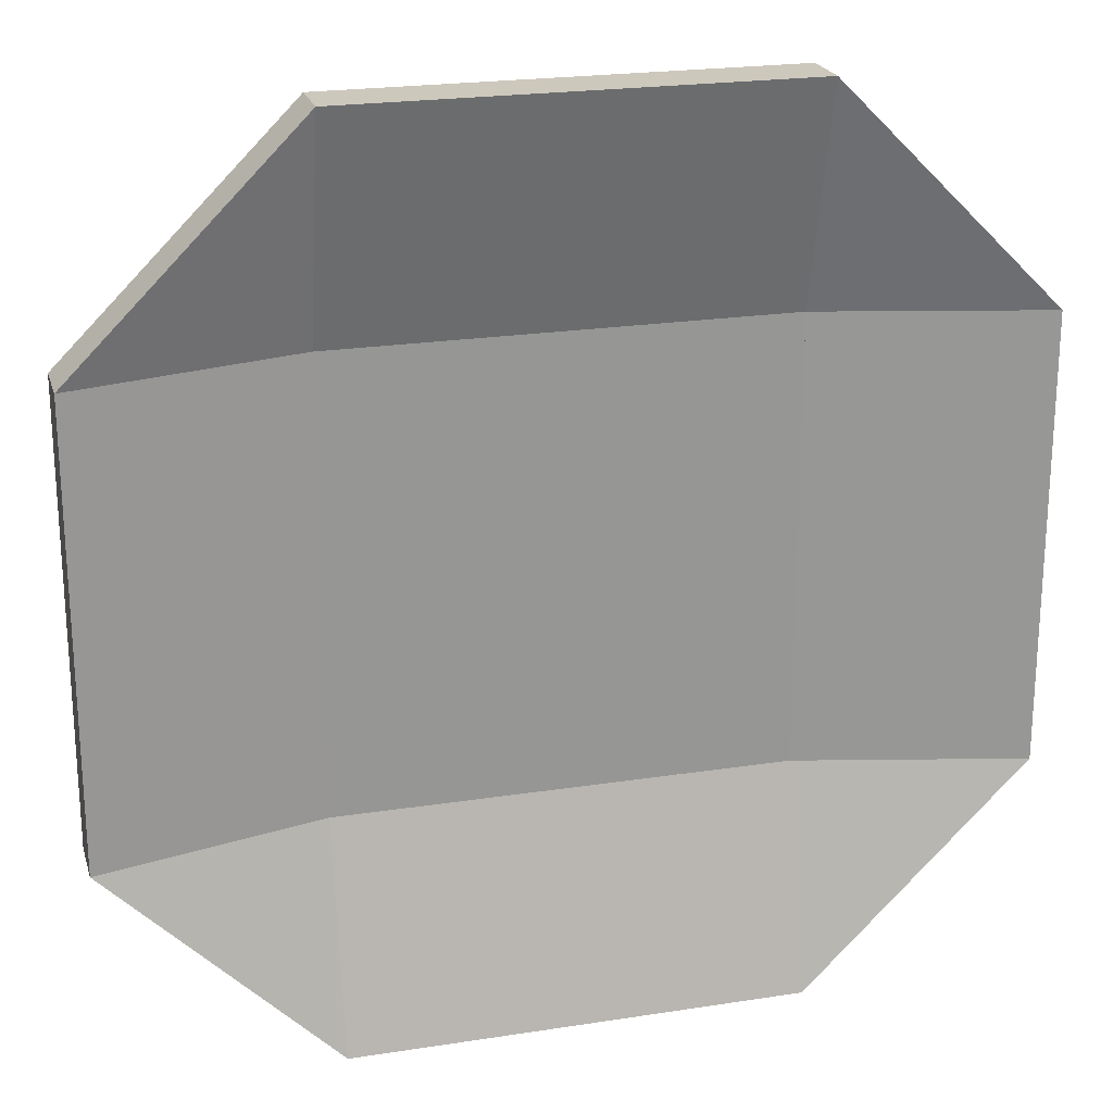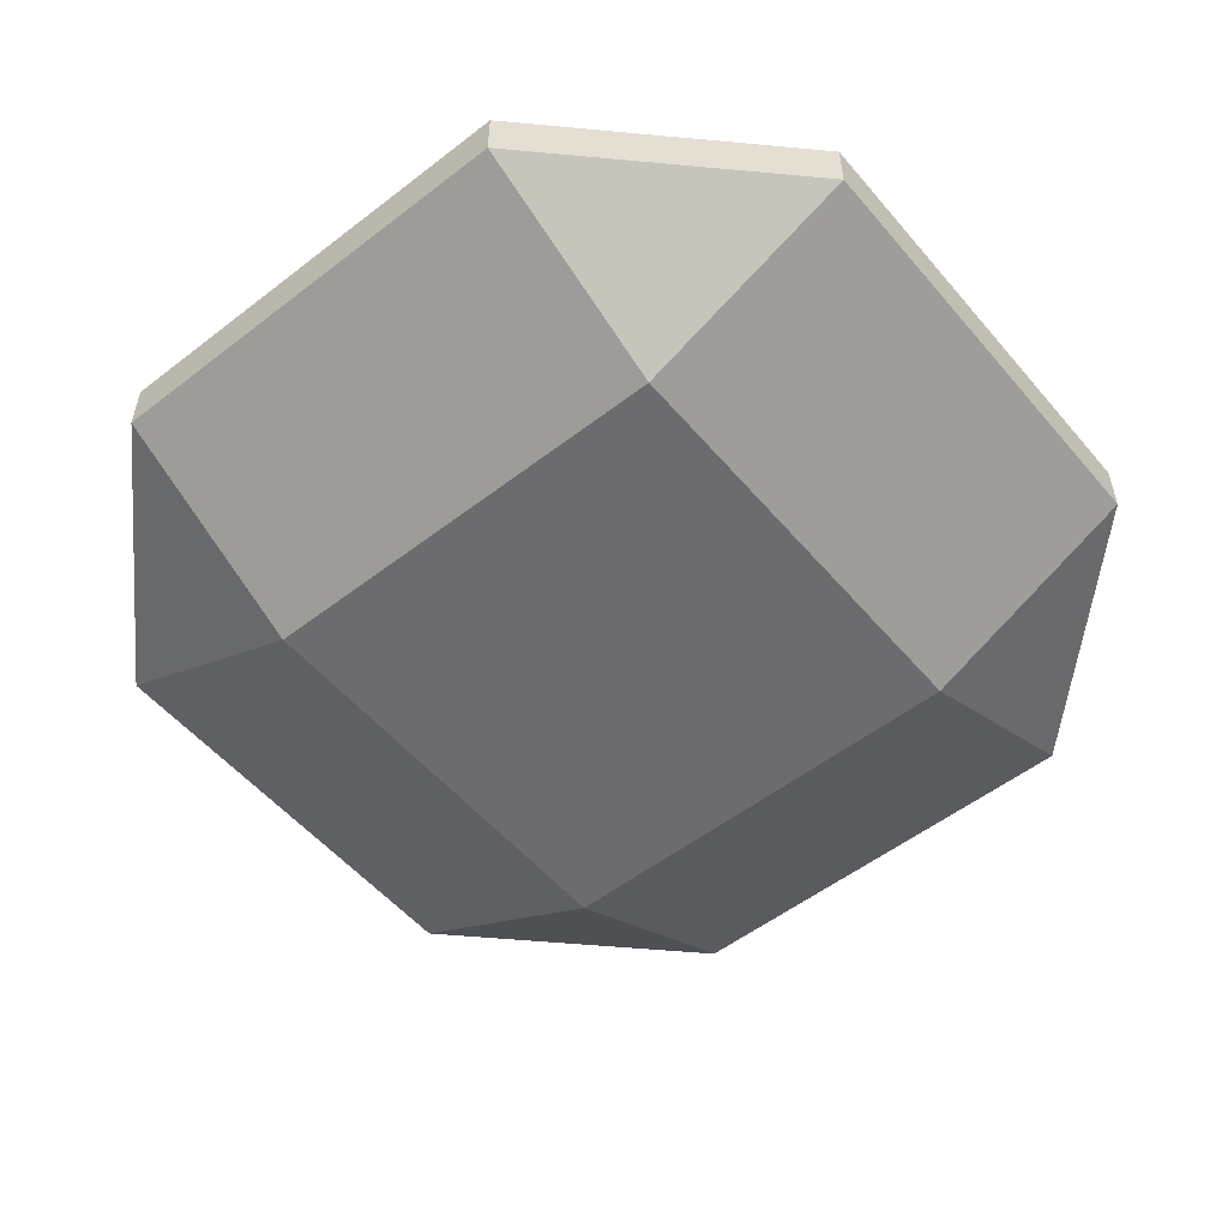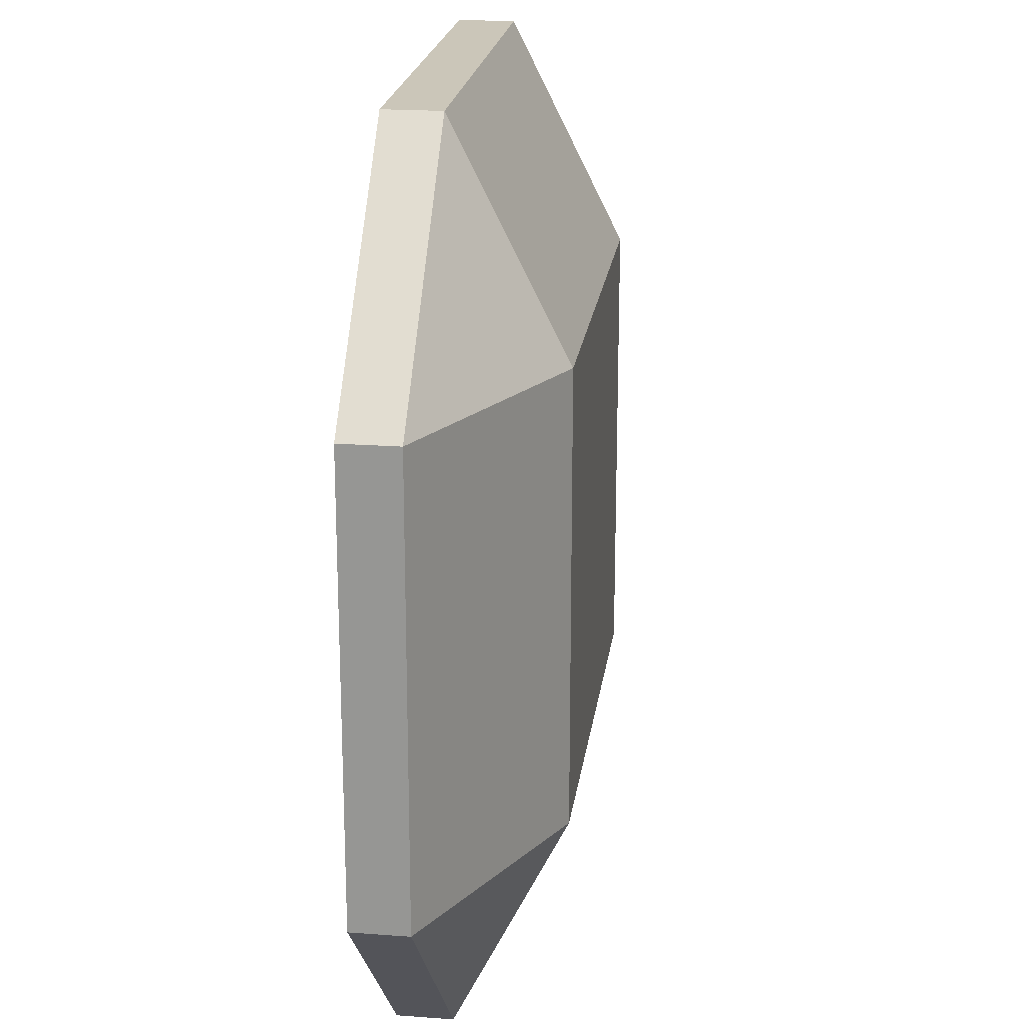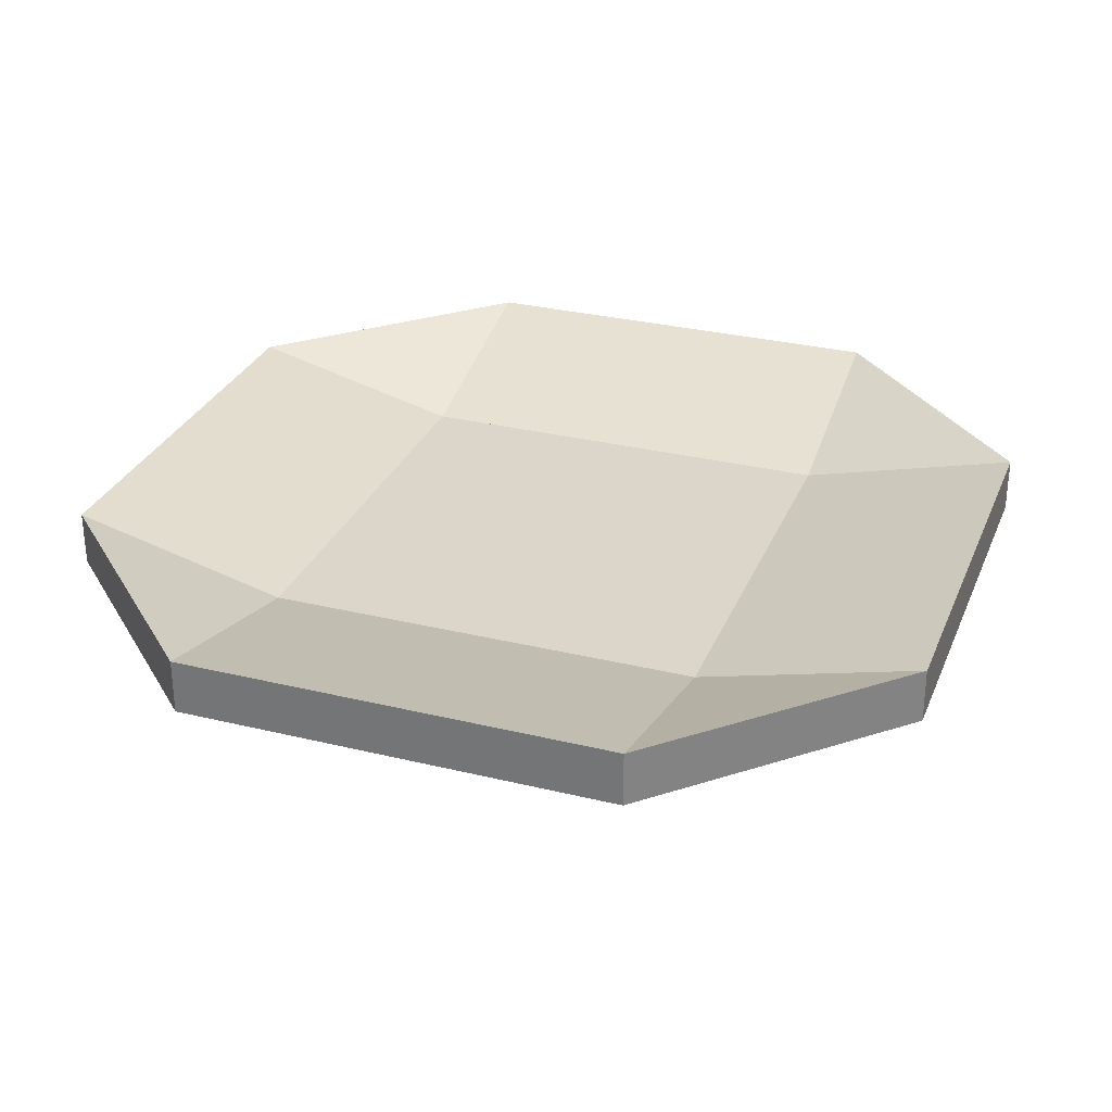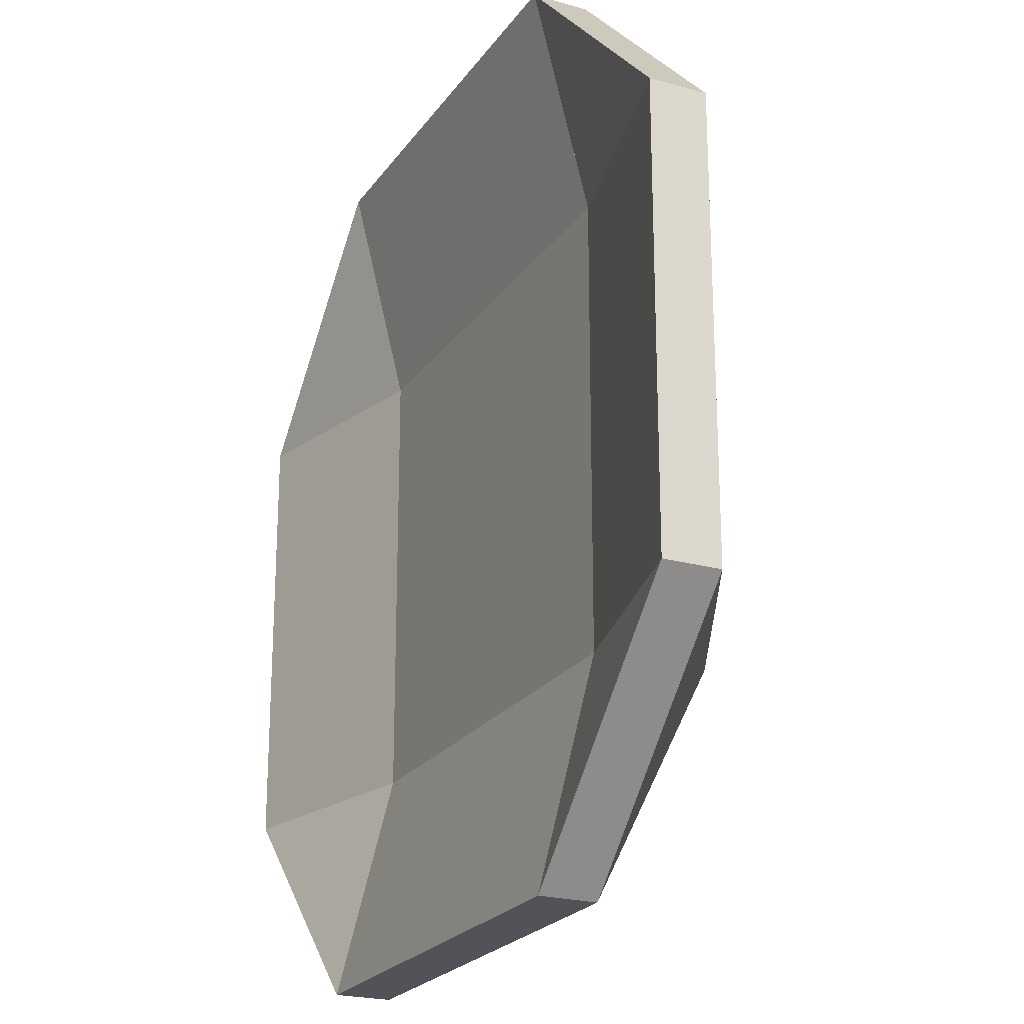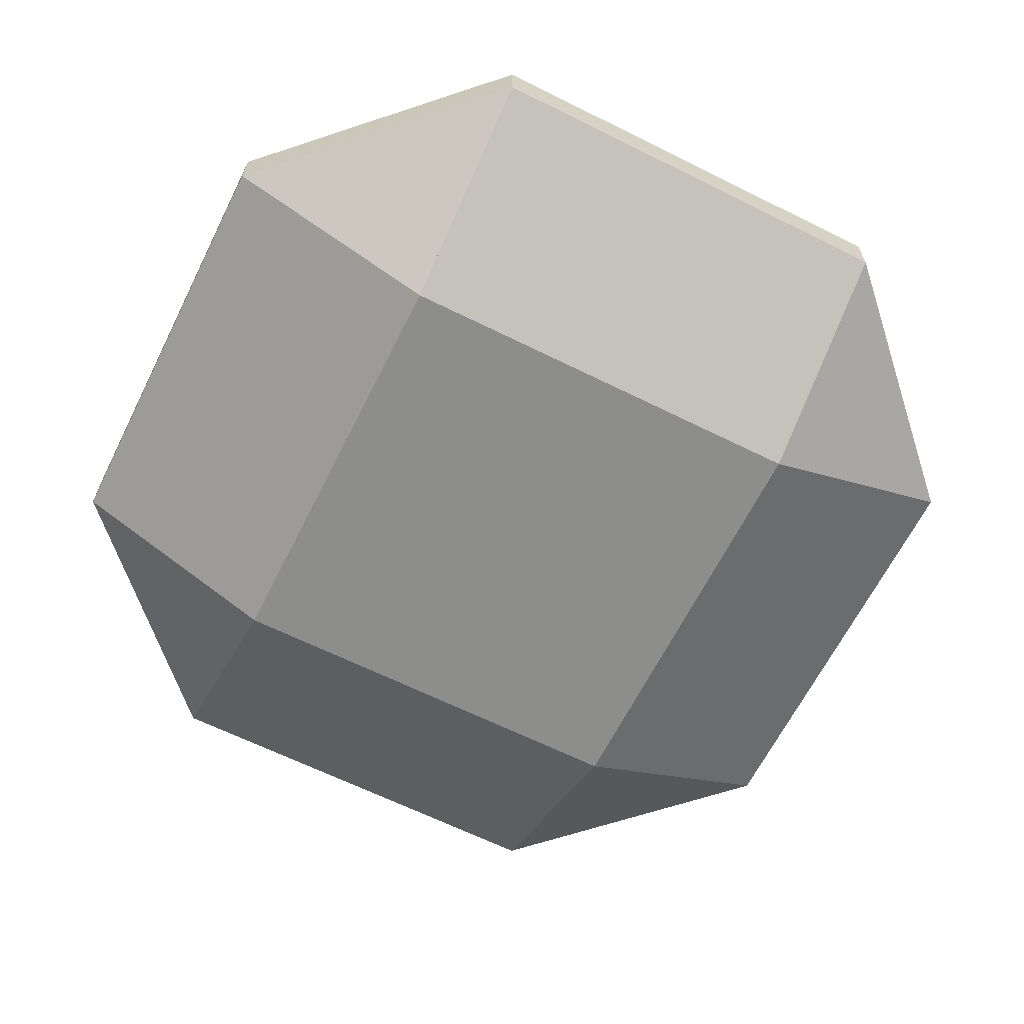
<metadata>
{"format":"obj","ext":"obj","renderer":"f3d","projection":"perspective","resolution":1024,"background":"white","views":[{"elev":22.1,"azim":164.8,"up":"+Z"},{"elev":-53.8,"azim":129.4,"up":"+Y"},{"elev":20.9,"azim":-82.4,"up":"+Z"},{"elev":29.8,"azim":109.7,"up":"+Y"},{"elev":-22.7,"azim":-115.8,"up":"+Z"},{"elev":-64.5,"azim":-116.6,"up":"+Y"}]}
</metadata>
<code>
o ceramics_saucer_translucent
v -0.125 0.0625 0.125
v 0.125 0.0625 0.125
v 0.125 0.0625 -0.125
v -0.125 0.0625 -0.125
v -0.125 0 -0.125
v 0.125 0 -0.125
v 0.125 -0 0.125
v -0.125 -0 0.125
v 0.125 0.0625 0.125
v 0.25 0.09375 0.125
v 0.25 0.09375 -0.125
v 0.125 0.0625 -0.125
v 0.125 0 -0.125
v 0.25 0.0625 -0.125
v 0.25 0.0625 0.125
v 0.125 -0 0.125
v 0.125 0.09375 0.25
v 0.125 0.09375 0.25
v 0.25 0.09375 0.125
v 0.125 0.0625 0.125
v 0.125 -0 0.125
v 0.25 0.0625 0.125
v 0.125 0.0625 0.25
v 0.125 0.0625 0.25
v -0.125 0.0625 -0.125
v 0.125 0.0625 -0.125
v 0.125 0.09375 -0.25
v -0.125 0.09375 -0.25
v -0.125 0.0625 -0.25
v 0.125 0.0625 -0.25
v 0.125 0 -0.125
v -0.125 0 -0.125
v 0.125 0.0625 -0.125
v 0.25 0.09375 -0.125
v 0.25 0.09375 -0.125
v 0.125 0.09375 -0.25
v 0.125 0.0625 -0.25
v 0.25 0.0625 -0.125
v 0.25 0.0625 -0.125
v 0.125 0 -0.125
v -0.125 0.09375 0.25
v -0.125 0.09375 0.25
v -0.125 0.0625 0.125
v -0.25 0.09375 0.125
v -0.25 0.0625 0.125
v -0.125 -0 0.125
v -0.125 0.0625 0.25
v -0.125 0.0625 0.25
v -0.25 0.09375 0.125
v -0.125 0.0625 0.125
v -0.125 0.0625 -0.125
v -0.25 0.09375 -0.125
v -0.25 0.0625 -0.125
v -0.125 0 -0.125
v -0.125 -0 0.125
v -0.25 0.0625 0.125
v -0.25 0.09375 -0.125
v -0.125 0.0625 -0.125
v -0.125 0.09375 -0.25
v -0.25 0.09375 -0.125
v -0.25 0.0625 -0.125
v -0.125 0.0625 -0.25
v -0.125 0 -0.125
v -0.25 0.0625 -0.125
v -0.125 0.09375 0.25
v 0.125 0.09375 0.25
v 0.125 0.0625 0.125
v -0.125 0.0625 0.125
v -0.125 -0 0.125
v 0.125 -0 0.125
v 0.125 0.0625 0.25
v -0.125 0.0625 0.25
f 1 2 3 4
f 5 6 7 8
f 2 1 8 7
f 4 3 6 5
f 3 2 7 6
f 1 4 5 8
f 9 10 11 12
f 13 14 15 16
f 10 9 16 15
f 12 11 14 13
f 11 10 15 14
f 9 12 13 16
f 17 18 19 20
f 21 22 23 24
f 18 17 24 23
f 20 19 22 21
f 19 18 23 22
f 17 20 21 24
f 25 26 27 28
f 29 30 31 32
f 26 25 32 31
f 28 27 30 29
f 27 26 31 30
f 25 28 29 32
f 33 34 35 36
f 37 38 39 40
f 34 33 40 39
f 36 35 38 37
f 35 34 39 38
f 33 36 37 40
f 41 42 43 44
f 45 46 47 48
f 42 41 48 47
f 44 43 46 45
f 43 42 47 46
f 41 44 45 48
f 49 50 51 52
f 53 54 55 56
f 50 49 56 55
f 52 51 54 53
f 51 50 55 54
f 49 52 53 56
f 57 58 59 60
f 61 62 63 64
f 58 57 64 63
f 60 59 62 61
f 59 58 63 62
f 57 60 61 64
f 65 66 67 68
f 69 70 71 72
f 66 65 72 71
f 68 67 70 69
f 67 66 71 70
f 65 68 69 72

</code>
